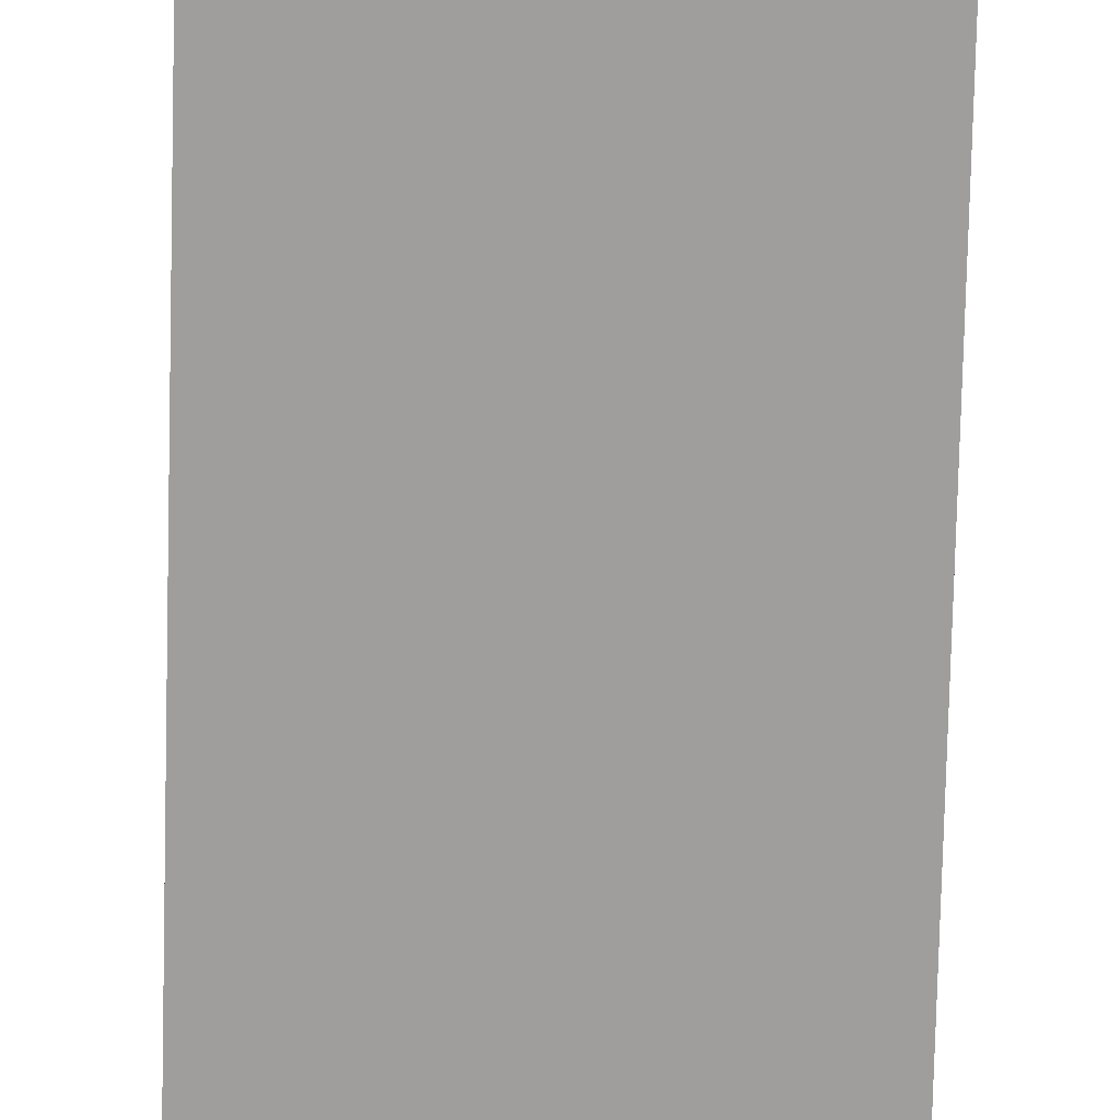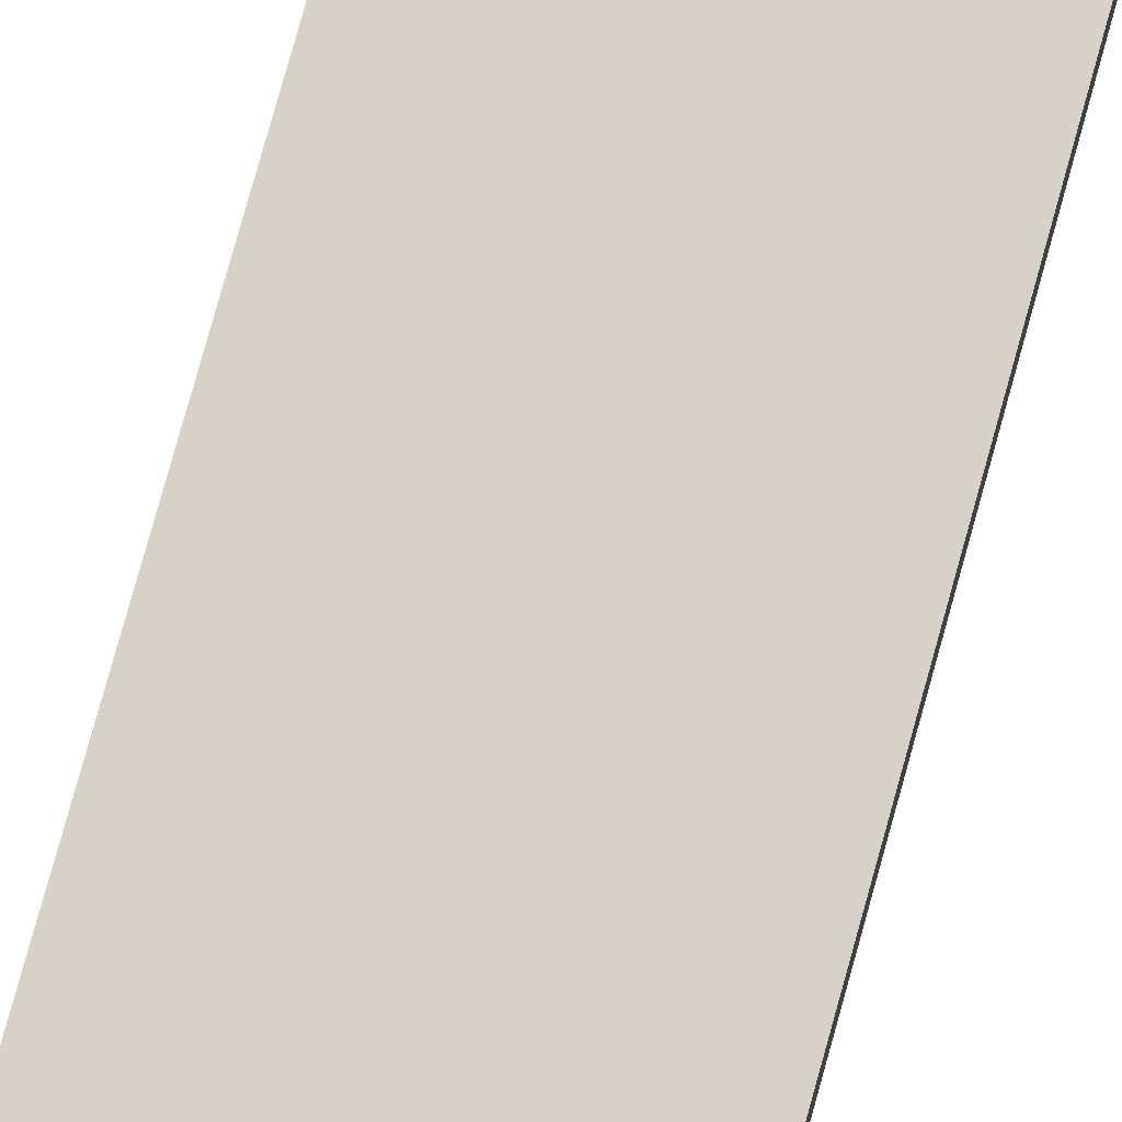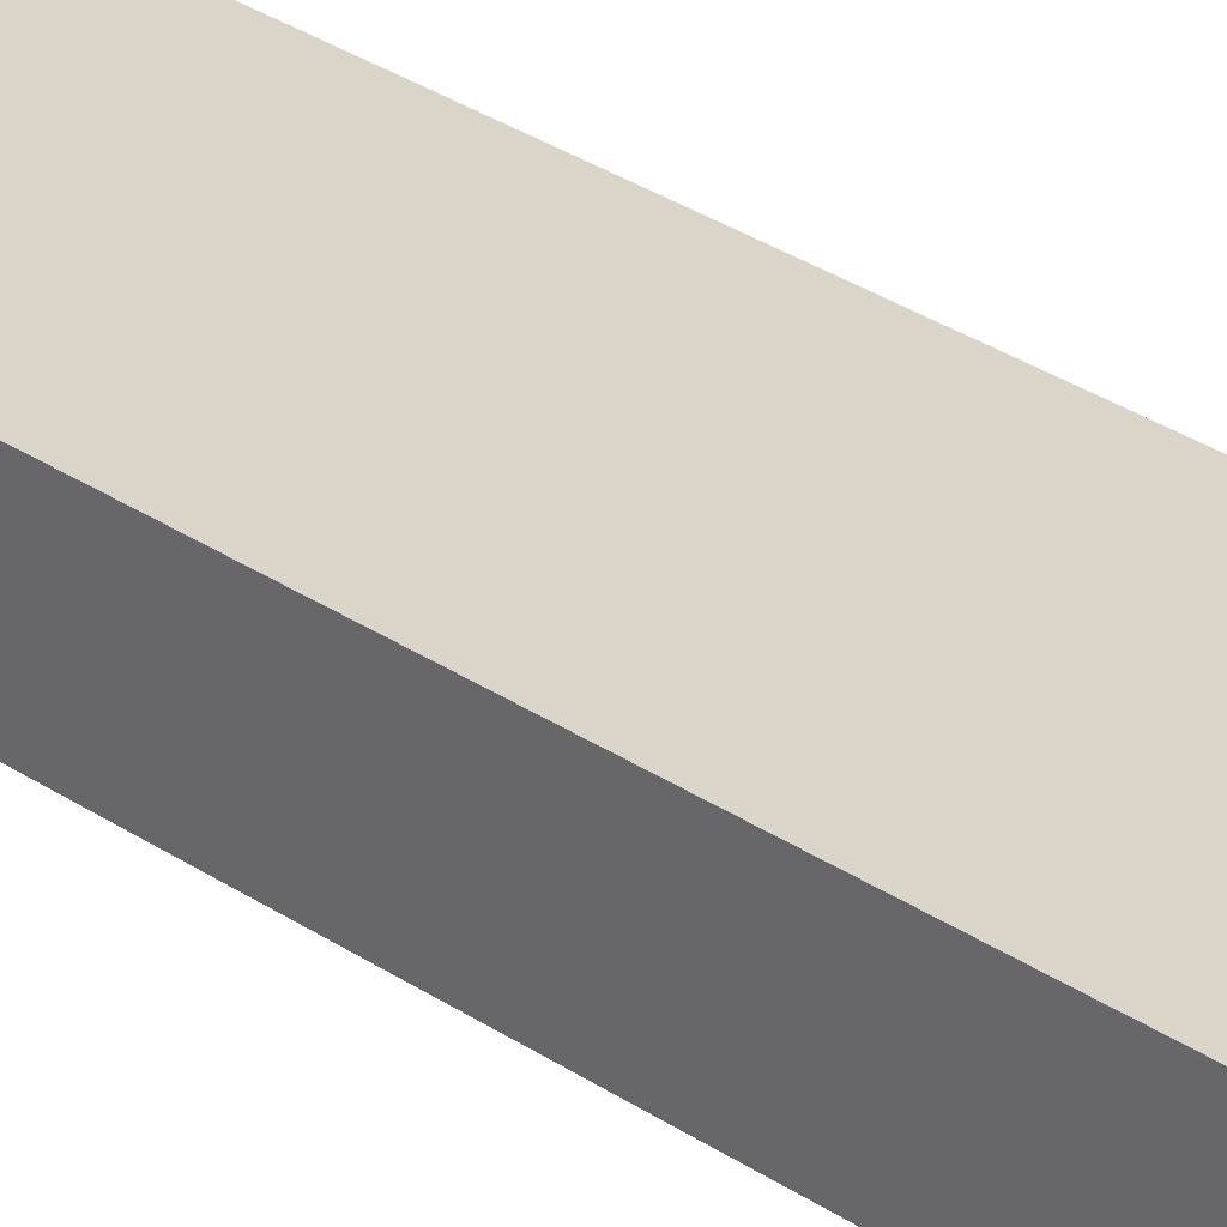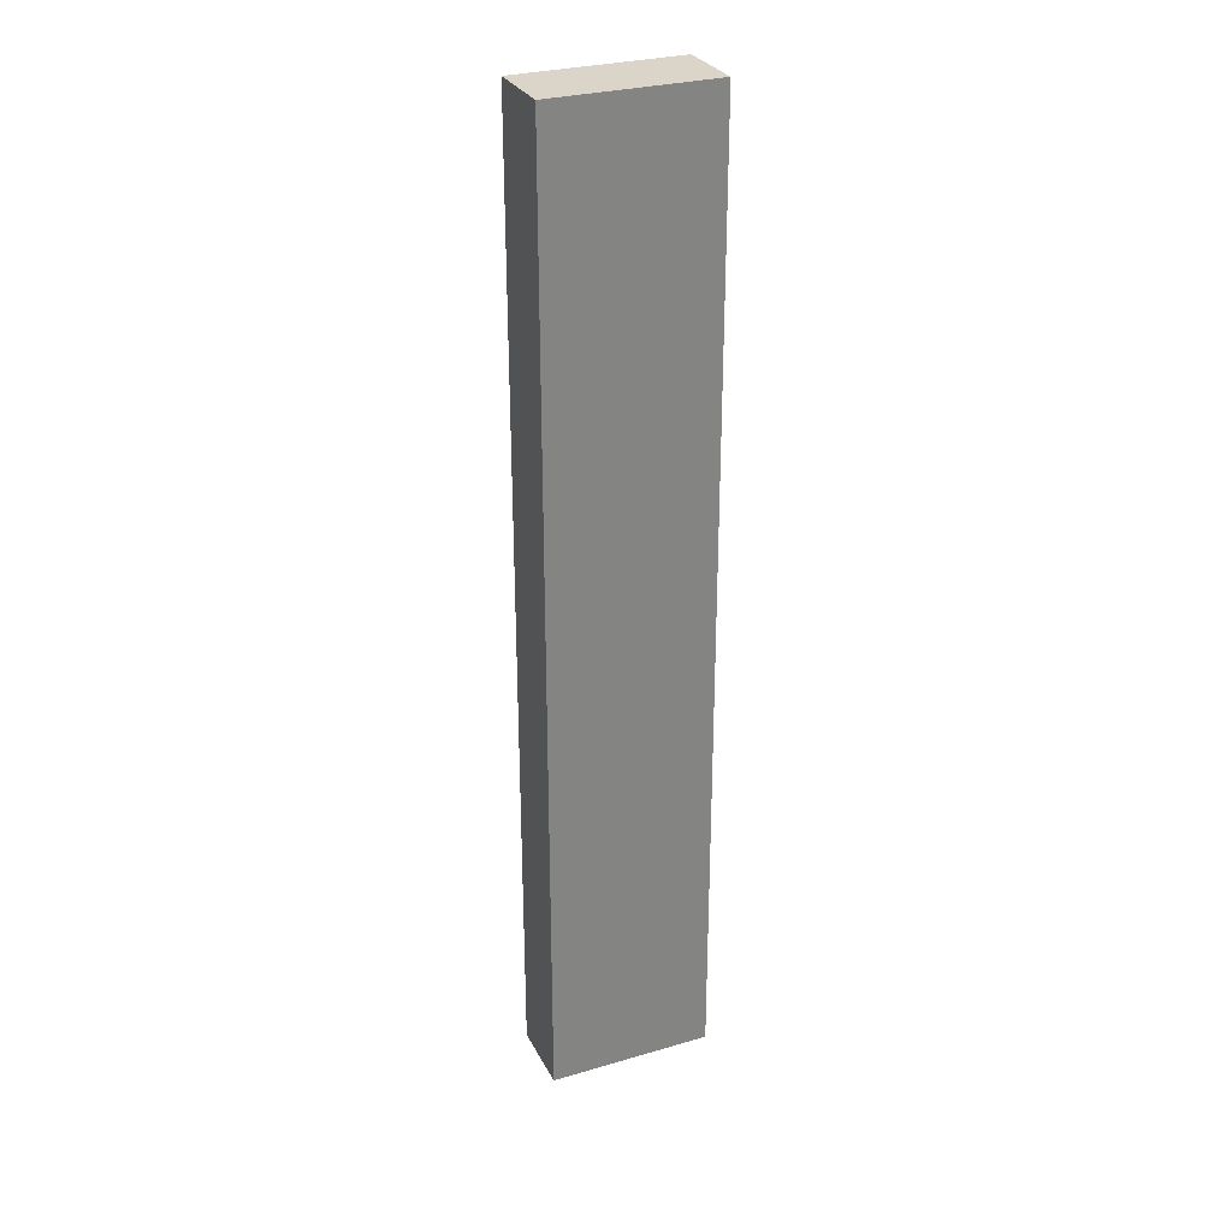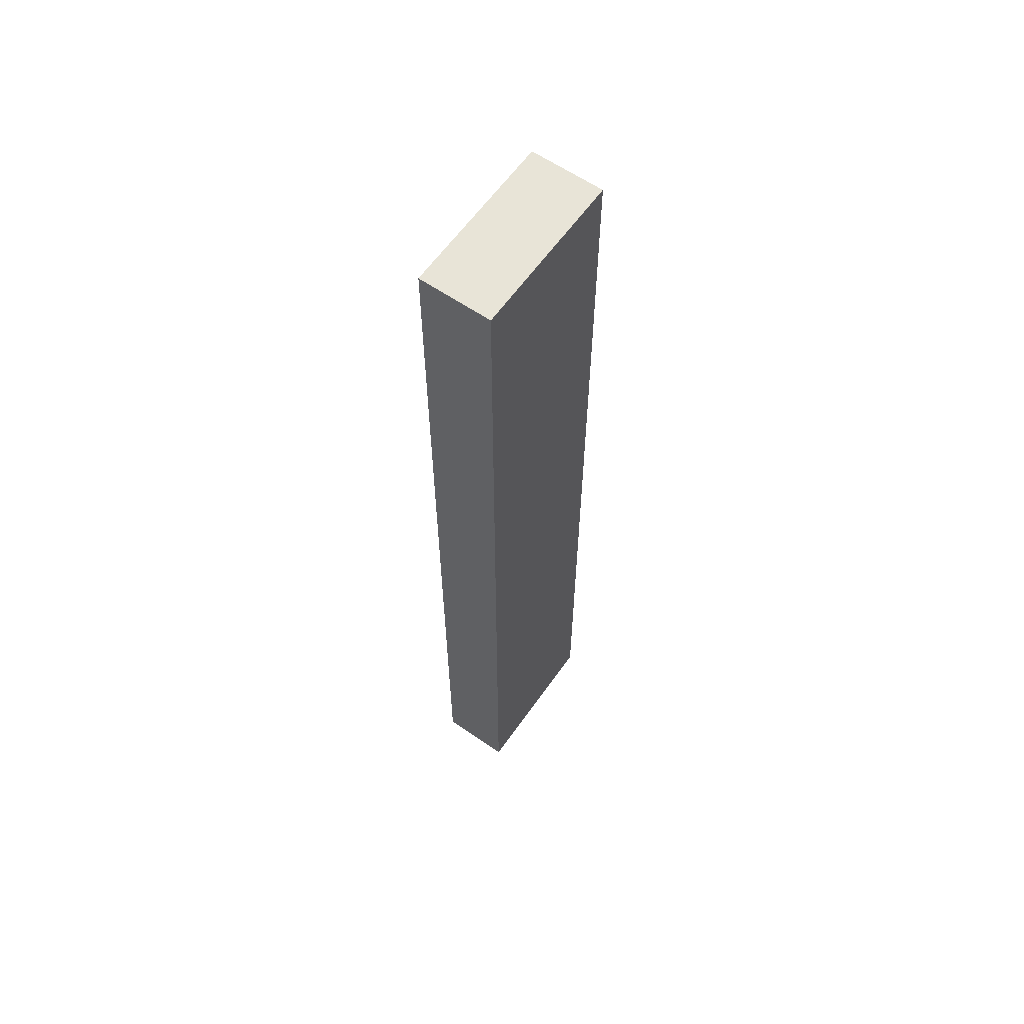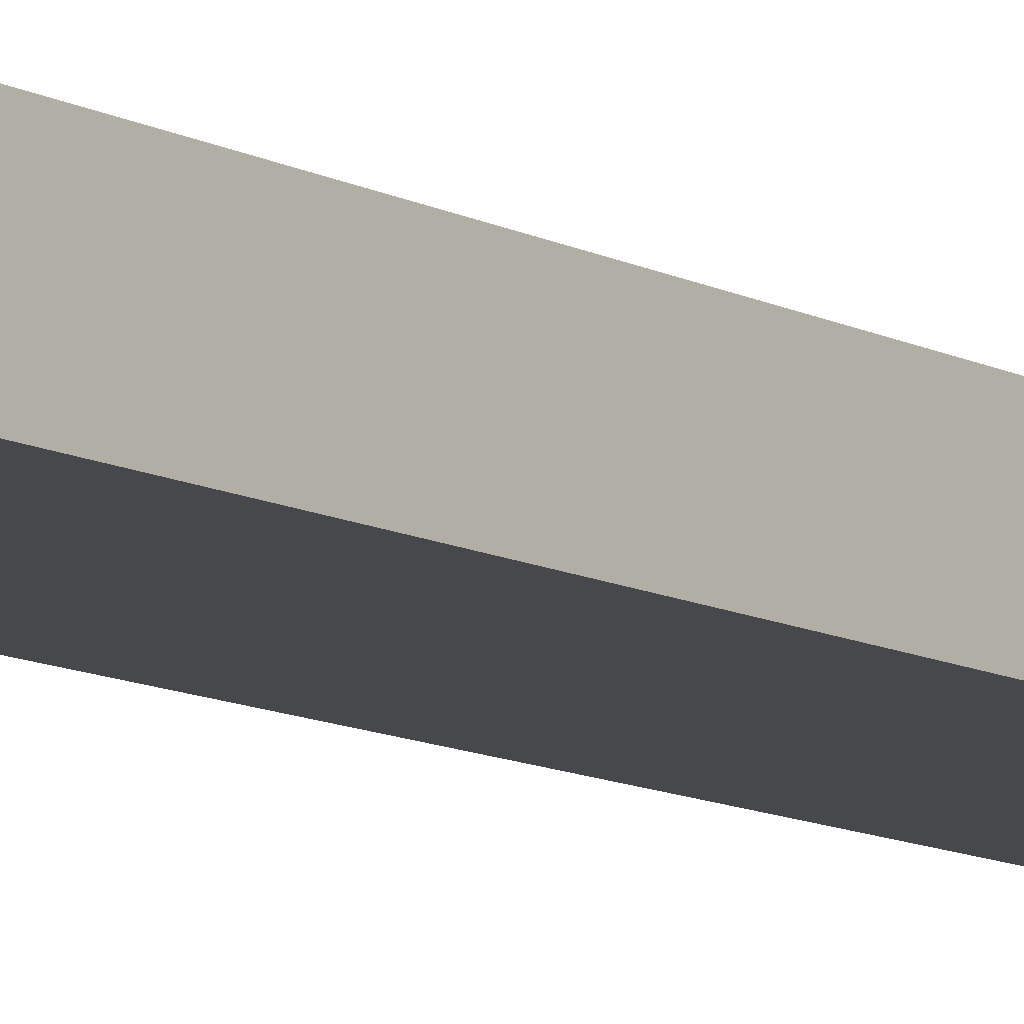
<metadata>
{"format":"obj","ext":"obj","renderer":"f3d","projection":"perspective","resolution":1024,"background":"white","views":[{"elev":-70.9,"azim":178.6,"up":"+Y"},{"elev":78.1,"azim":-164.5,"up":"+Y"},{"elev":29.4,"azim":135.4,"up":"+Y"},{"elev":29.4,"azim":156.7,"up":"+Z"},{"elev":61.3,"azim":-54.9,"up":"+Z"},{"elev":-11.3,"azim":38.8,"up":"+Y"}]}
</metadata>
<code>
v 231 -81 -219
v 231 -81 -133
v 231 -81 -90
v 231 -81 39
v 231 -81 69
v 231 -56 69
v 231 -56 -262
v 231 -81 -262
v 287 -56 -262
v 287 -56 69
v 287 -81 69
v 287 -81 39
v 287 -81 -90
v 287 -81 -133
v 287 -81 -219
v 287 -81 -262
f 1 2 3 4 5 6 7 8
f 9 10 11 12 13 14 15 16
f 1 8 16 15
f 8 7 9 16
f 7 6 10 9
f 6 5 11 10
f 5 4 3 2 1 15 14 13 12 11

</code>
